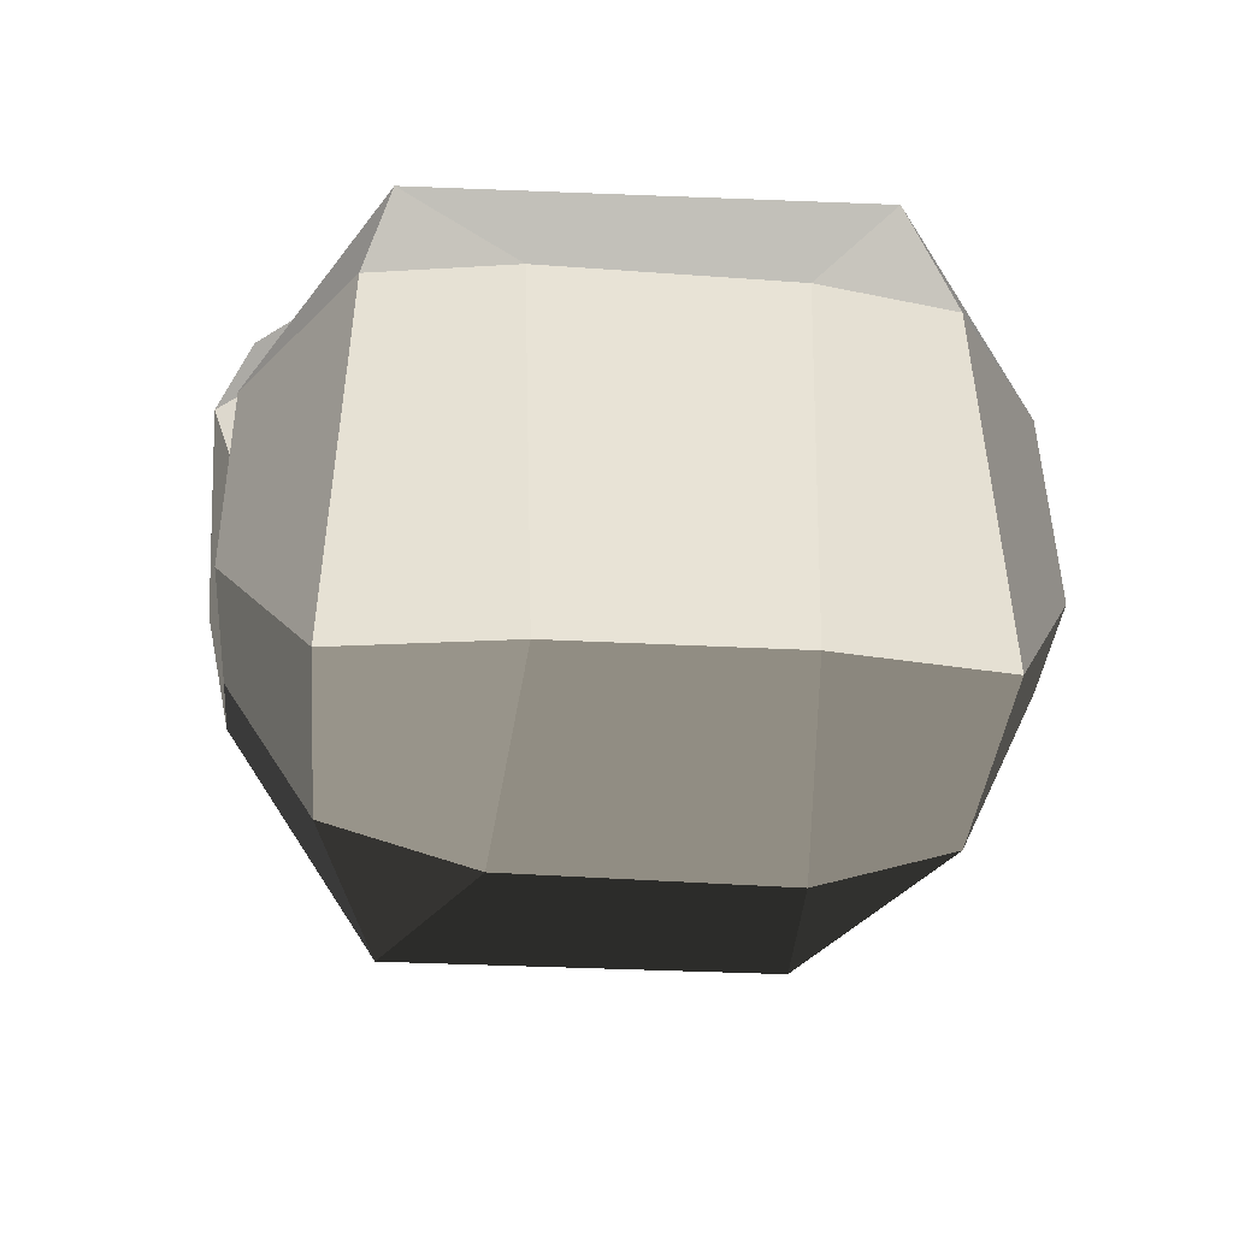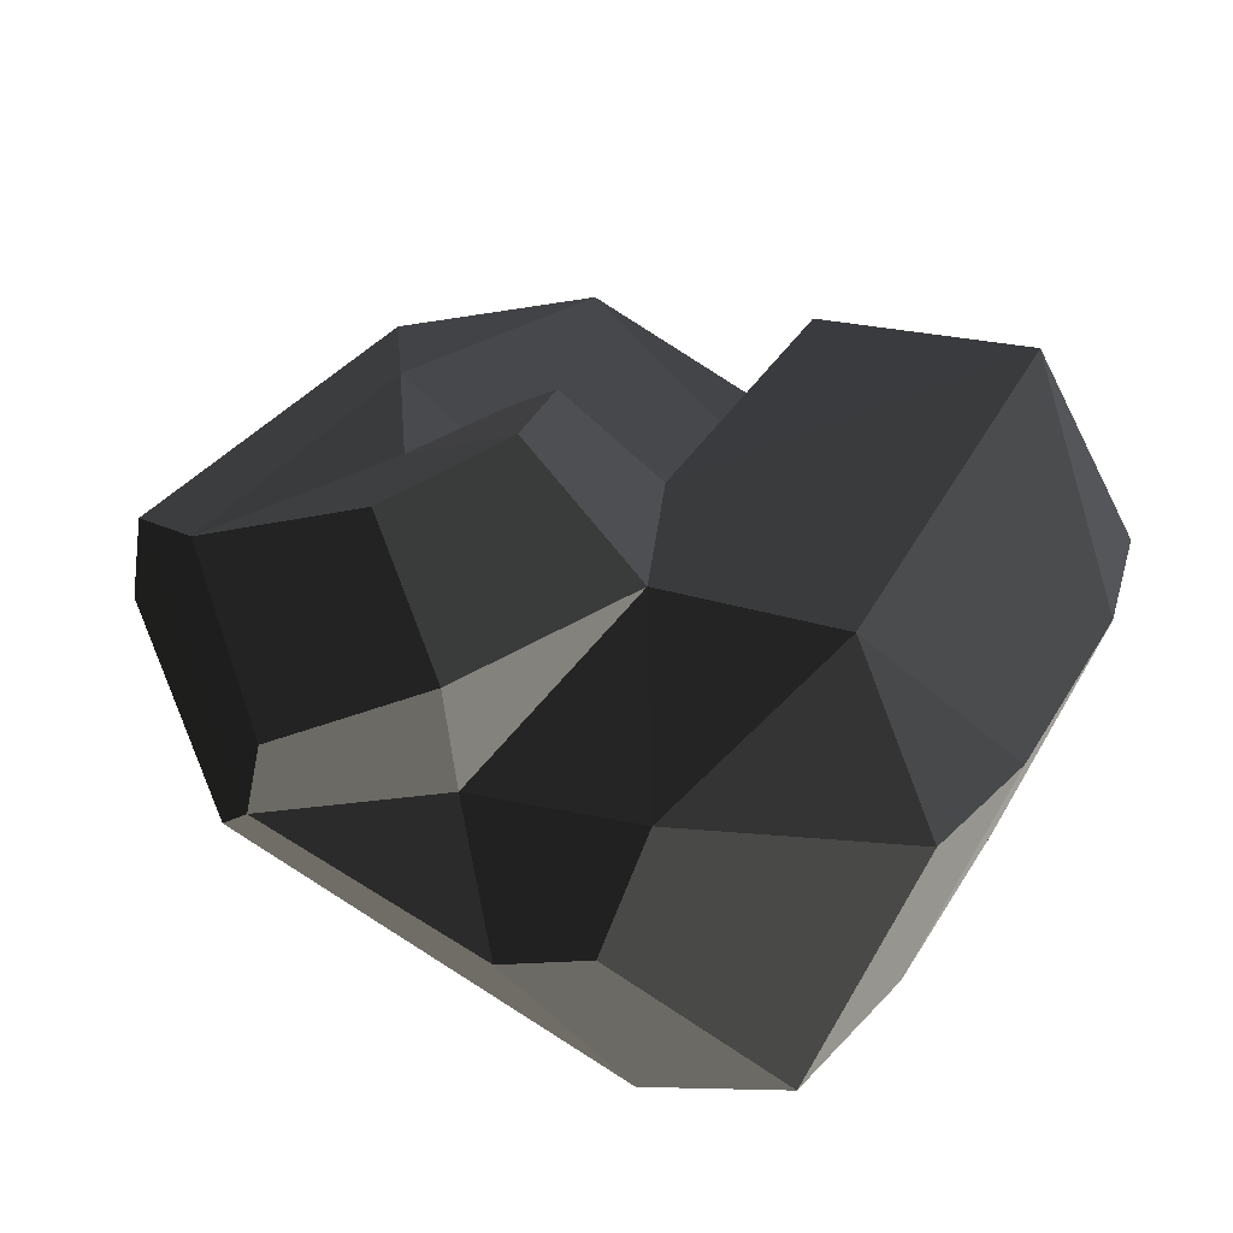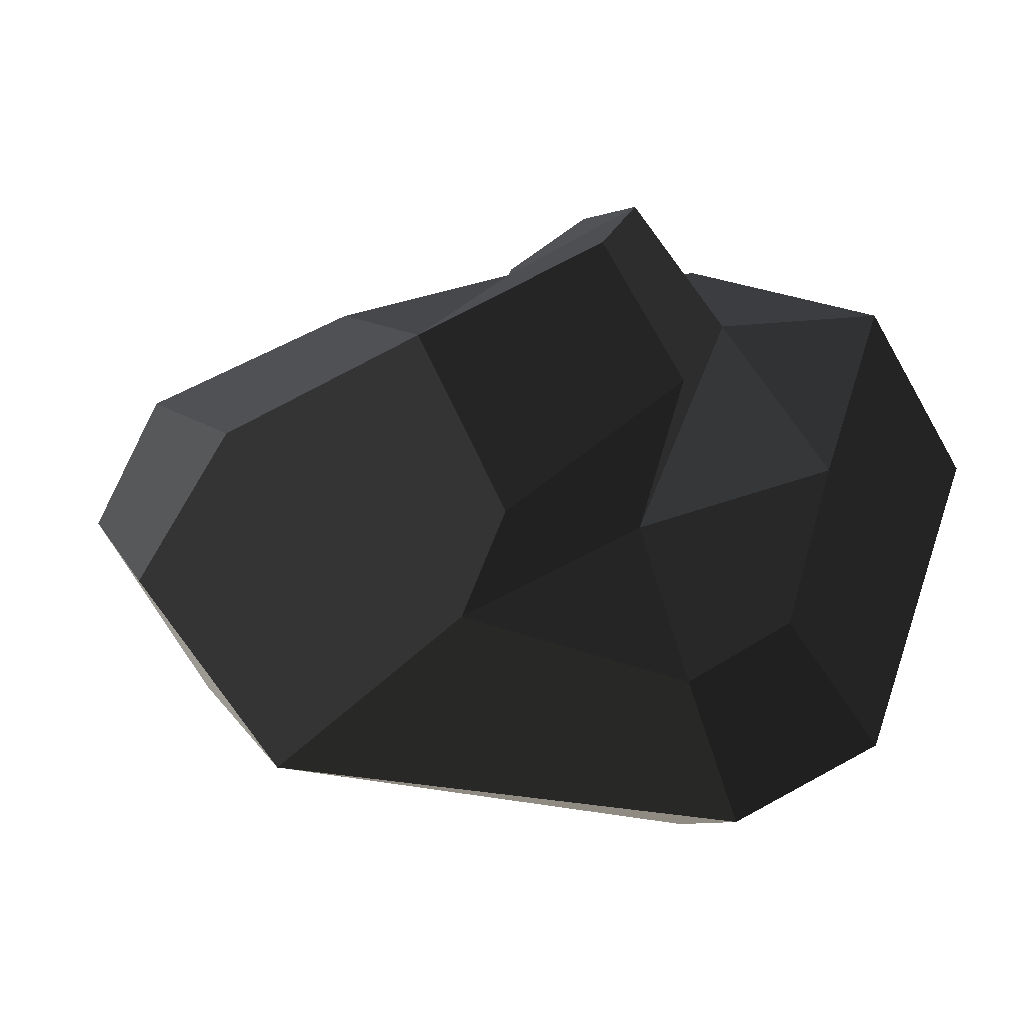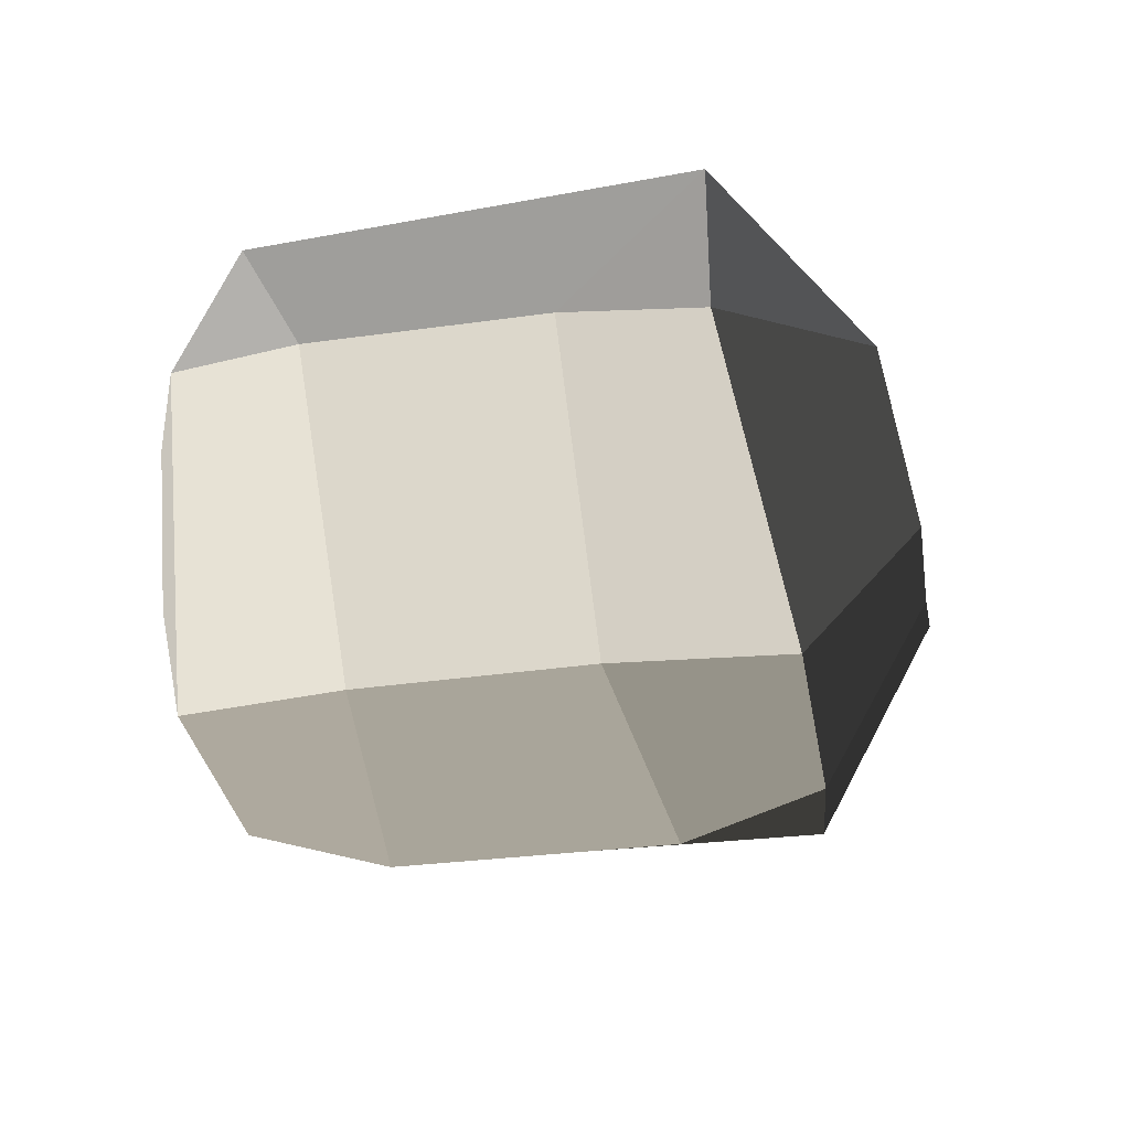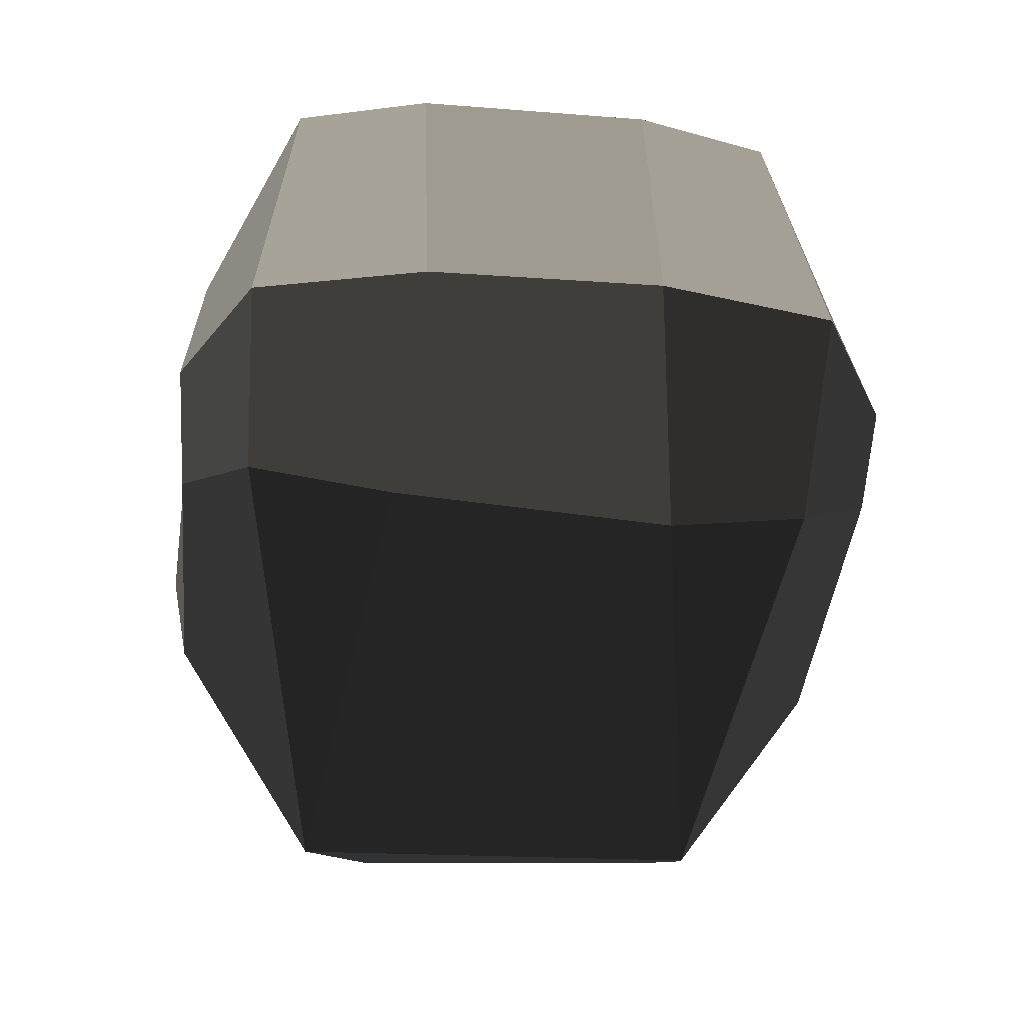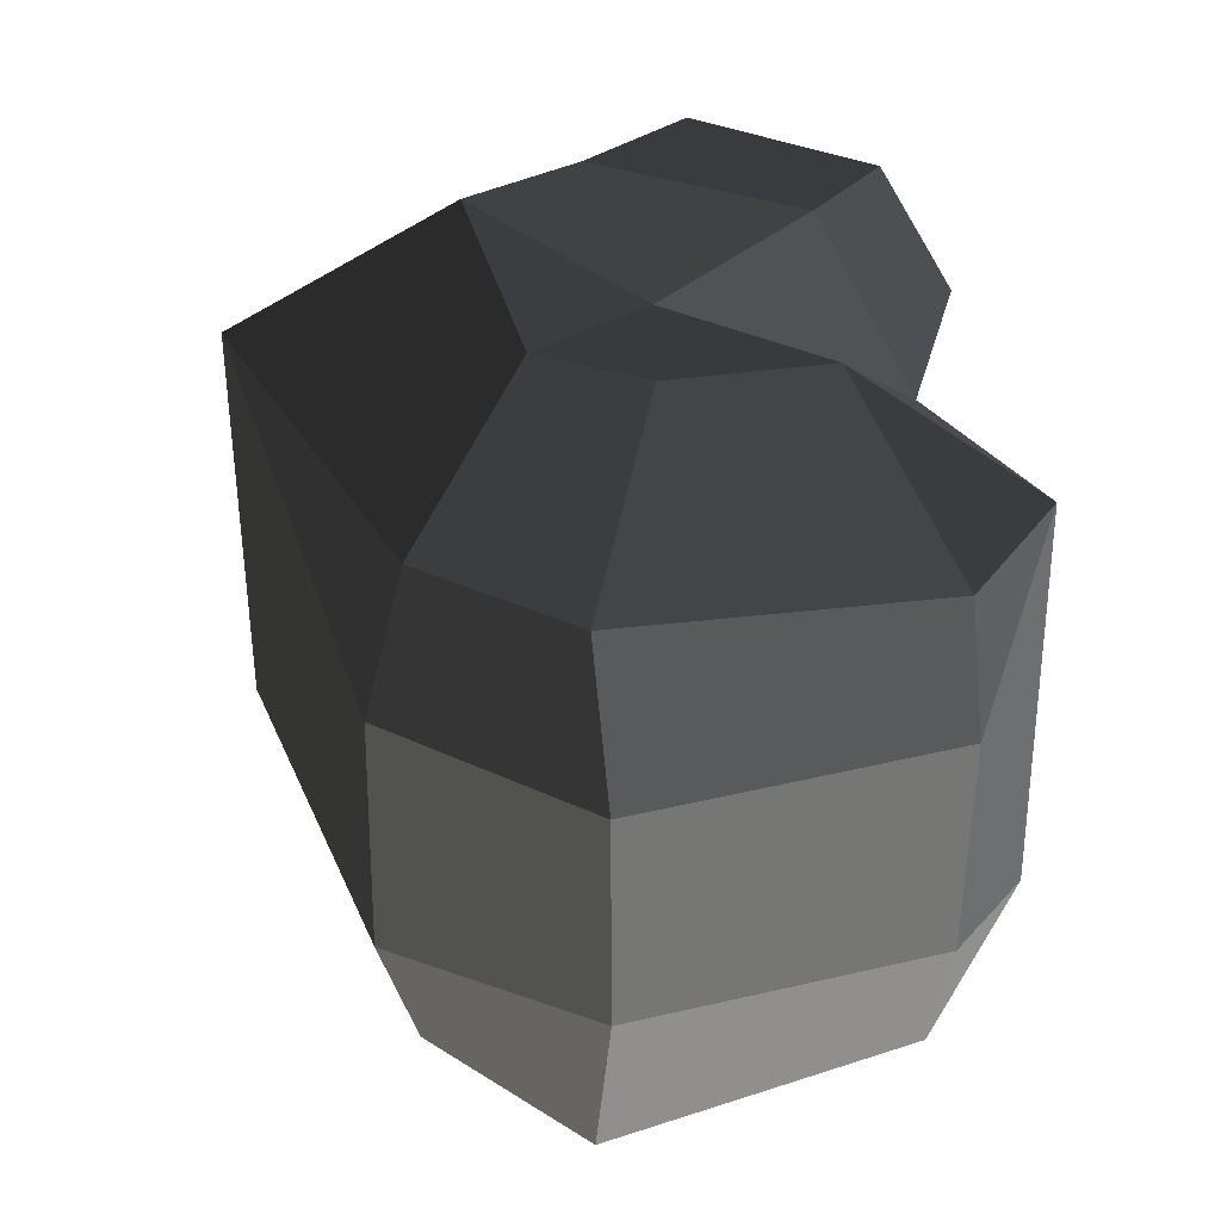
<metadata>
{"format":"obj","ext":"obj","renderer":"f3d","projection":"perspective","resolution":1024,"background":"white","views":[{"elev":-30.5,"azim":-95.1,"up":"+Z"},{"elev":34.3,"azim":-151.8,"up":"+Z"},{"elev":8.0,"azim":161.7,"up":"+Z"},{"elev":-20.2,"azim":-73.5,"up":"+Z"},{"elev":-67.4,"azim":-92.6,"up":"+Z"},{"elev":36.1,"azim":-123.5,"up":"+Y"}]}
</metadata>
<code>
v -0.0888 -0.0974 0.0634
v -0.0201 -0.069 0.0471
v -0.08 0.0224 0.0883
v -0.08 0.0224 0.0883
v -0.155 -0.0763 0.0355
v -0.1558 0.0123 0.0301
v -0.1785 -0.1172 0.0136
v -0.1785 -0.1172 0.0136
v -0.1943 -0.1168 0.0483
v -0.1866 -0.0751 0.0899
v -0.1981 -0.1017 0.0109
v -0.1981 -0.1017 0.0109
v -0.2274 -0.1253 0.0447
v -0.2274 -0.1253 0.0447
v -0.2112 -0.135 -0.0164
v -0.2112 -0.135 -0.0164
v -0.1785 -0.1172 0.0136
v -0.1785 -0.1172 0.0136
v -0.1776 -0.1306 -0.0312
v -0.1776 -0.1306 -0.0312
v -0.0888 -0.0974 0.0634
v -0.0768 -0.1172 -0.0062
v -0.0201 -0.069 0.0471
v 0.0056 -0.0696 -0.0032
v -0.0392 -0.0656 -0.0762
v -0.0392 -0.0656 -0.0762
v -0.201 -0.0972 -0.1023
v -0.1776 -0.1306 -0.0312
v -0.2026 -0.0473 -0.1181
v -0.2026 -0.0473 -0.1181
v -0.2797 -0.0414 -0.0777
v -0.269 -0.1039 -0.0769
v -0.2112 -0.135 -0.0164
v -0.1776 -0.1306 -0.0312
v -0.3046 -0.0851 0.0294
v -0.2274 -0.1253 0.0447
v -0.2688 -0.0759 0.0993
v -0.2688 -0.0759 0.0993
v -0.1866 -0.0751 0.0899
v -0.1943 -0.1168 0.0483
v -0.1916 0.0452 0.0901
v -0.1916 0.0452 0.0901
v -0.1558 0.0123 0.0301
v -0.155 -0.0763 0.0355
v -0.1644 0.0649 0.1264
v -0.1387 0.053 0.1067
v -0.1252 0.0915 0.1063
v -0.1252 0.0915 0.1063
v -0.08 0.0224 0.0883
v -0.08 0.0224 0.0883
v -0.0767 0.138 0.0879
v -0.0767 0.138 0.0879
v -0.0181 0.0906 0.0506
v -0.0201 -0.069 0.0471
v 0.0103 0.0636 -0.0062
v 0.0056 -0.0696 -0.0032
v -0.0362 0.0855 -0.0757
v -0.0392 -0.0656 -0.0762
v -0.2123 0.0529 -0.1215
v -0.2026 -0.0473 -0.1181
v -0.2139 0.1057 -0.1068
v -0.2139 0.1057 -0.1068
v -0.273 0.1073 -0.0803
v -0.2817 0.0441 -0.0794
v -0.2797 -0.0414 -0.0777
v -0.2026 -0.0473 -0.1181
v -0.3186 0.0496 0.0281
v -0.3157 -0.0367 0.029
v -0.3046 -0.0851 0.0294
v -0.269 -0.1039 -0.0769
v -0.2688 -0.0759 0.0993
v -0.2688 -0.0759 0.0993
v -0.3186 0.0496 0.0281
v -0.2771 0.0901 0.0885
v -0.3103 0.0989 0.0277
v -0.3103 0.0989 0.0277
v -0.2355 0.1373 0.0343
v -0.2355 0.1373 0.0343
v -0.2107 0.0937 0.0857
v -0.2107 0.0937 0.0857
v -0.1916 0.0452 0.0901
v -0.2688 -0.0759 0.0993
v -0.1715 0.1011 0.1314
v -0.1644 0.0649 0.1264
v -0.1252 0.0915 0.1063
v -0.1387 0.053 0.1067
v -0.1444 0.1394 0.1194
v -0.0767 0.138 0.0879
v -0.2107 0.0937 0.0857
v -0.1718 0.1494 0.0705
v -0.1635 0.1288 0.0149
v -0.1635 0.1288 0.0149
v -0.2355 0.1373 0.0343
v -0.2355 0.1373 0.0343
v -0.2187 0.1412 -0.0217
v -0.1797 0.1381 -0.0421
v -0.091 0.1419 -0.0118
v -0.091 0.1419 -0.0118
v -0.1046 0.1505 0.0265
v -0.1718 0.1494 0.0705
v -0.0767 0.138 0.0879
v -0.1444 0.1394 0.1194
v -0.091 0.1419 -0.0118
v -0.0181 0.0906 0.0506
v -0.0362 0.0855 -0.0757
v 0.0103 0.0636 -0.0062
v -0.1797 0.1381 -0.0421
v -0.2139 0.1057 -0.1068
v -0.2187 0.1412 -0.0217
v -0.273 0.1073 -0.0803
v -0.2355 0.1373 0.0343
v -0.3103 0.0989 0.0277
v -0.3186 0.0496 0.0281
v -0.2817 0.0441 -0.0794
g Group_001
f 1 2 3
f 1 3 6 5
f 1 5 7
f 7 5 10 9
f 7 9 11
f 11 9 13
f 11 13 15
f 11 15 17
f 17 15 19
f 17 19 22 21
f 21 22 24 23
f 24 22 25
f 25 22 28 27
f 25 27 29
f 29 27 32 31
f 32 27 34 33
f 32 33 36 35
f 35 36 37
f 37 36 40 39
f 37 39 41
f 41 39 44 43
f 41 43 46 45
f 46 43 47
f 47 43 49
f 47 49 51
f 51 49 54 53
f 53 54 56 55
f 55 56 58 57
f 57 58 60 59
f 57 59 61
f 61 59 64 63
f 64 59 66 65
f 64 65 68 67
f 68 65 70 69
f 68 69 71
f 68 71 74 73
f 73 74 75
f 75 74 77
f 77 74 79
f 79 74 82 81
f 79 81 84 83
f 83 84 86 85
f 83 85 88 87
f 83 87 90 89
f 89 90 91
f 89 91 93
f 93 91 96 95
f 96 91 97
f 97 91 100 99
f 99 100 102 101
f 99 101 104 103
f 103 104 106 105
f 103 105 108 107
f 107 108 110 109
f 109 110 112 111
f 112 110 114 113

</code>
